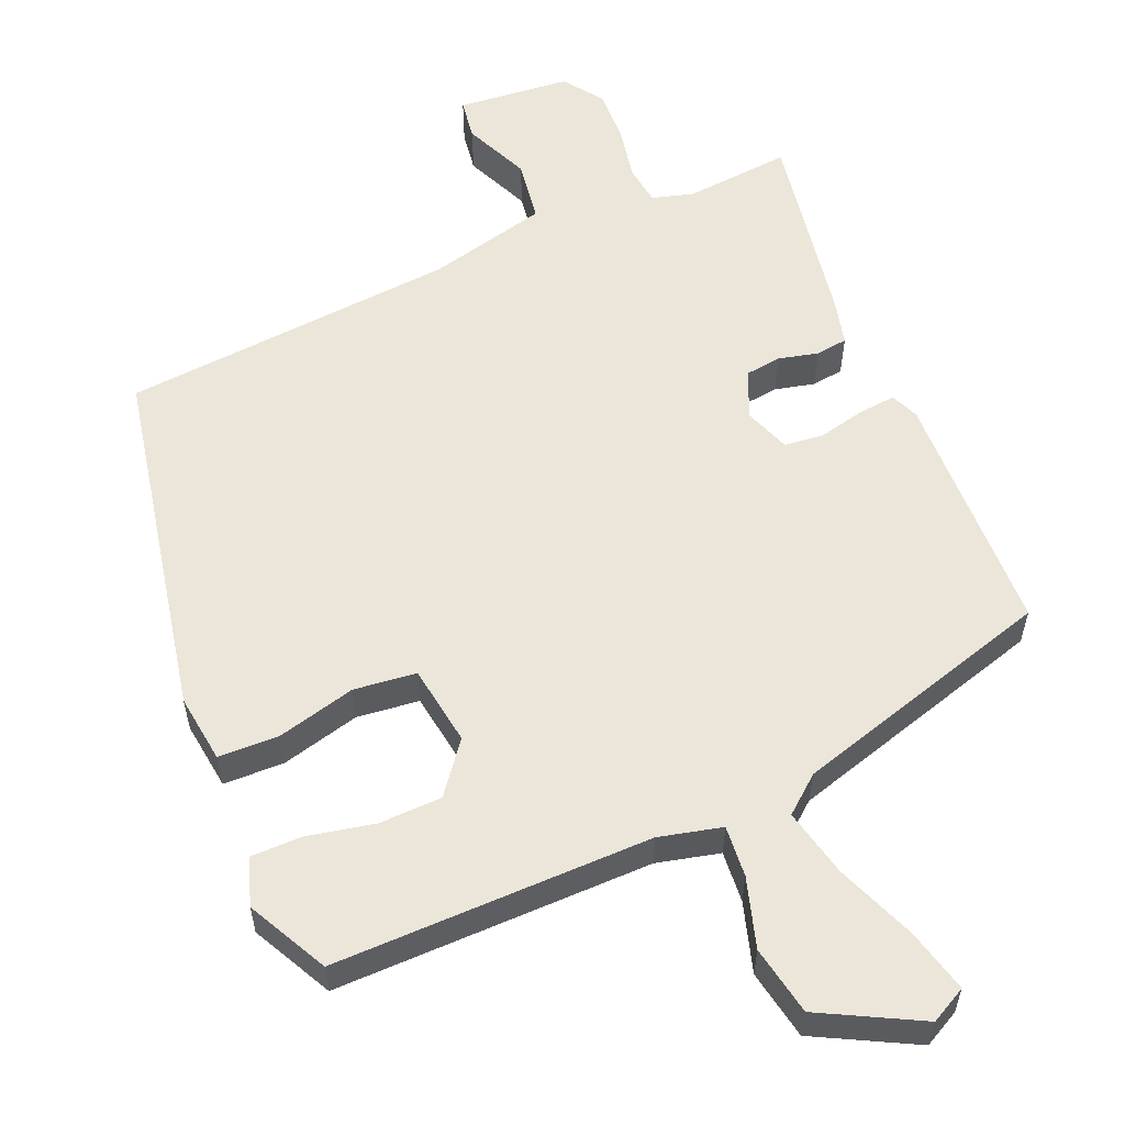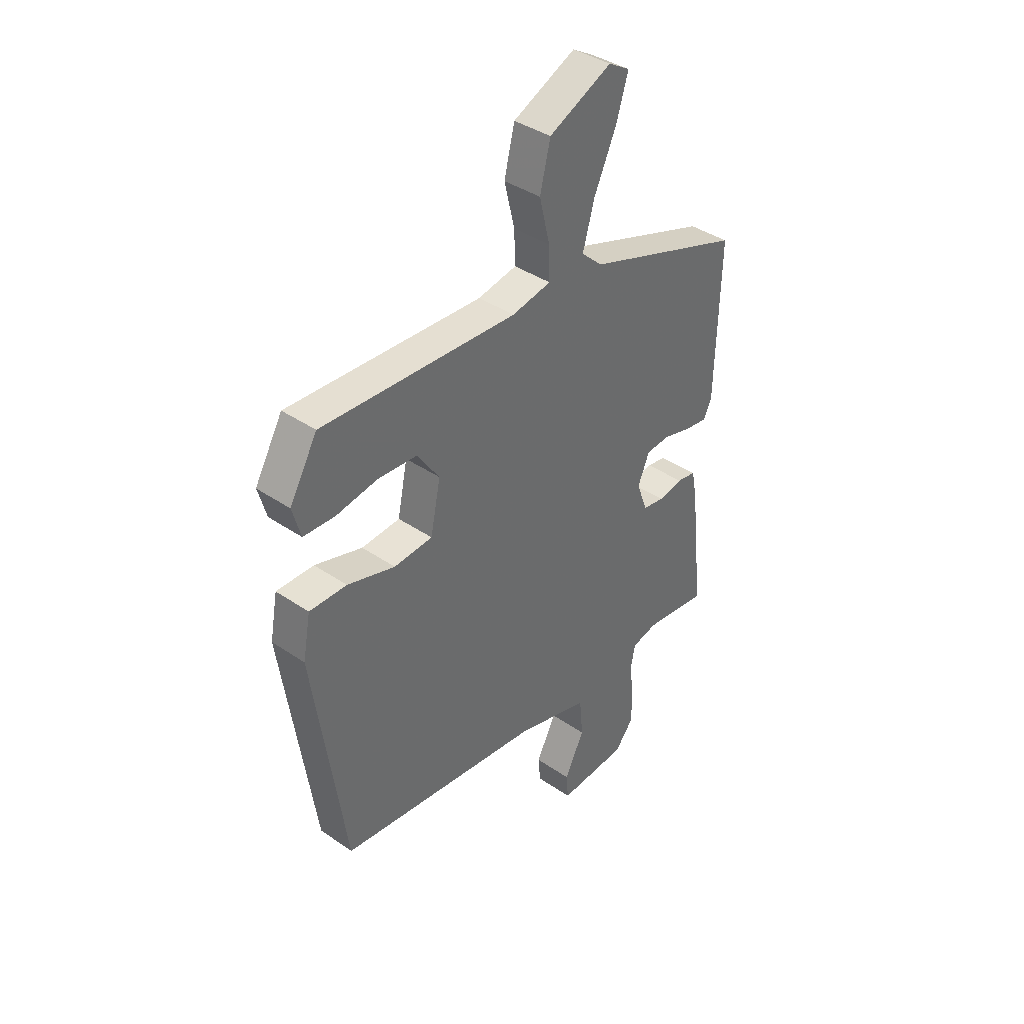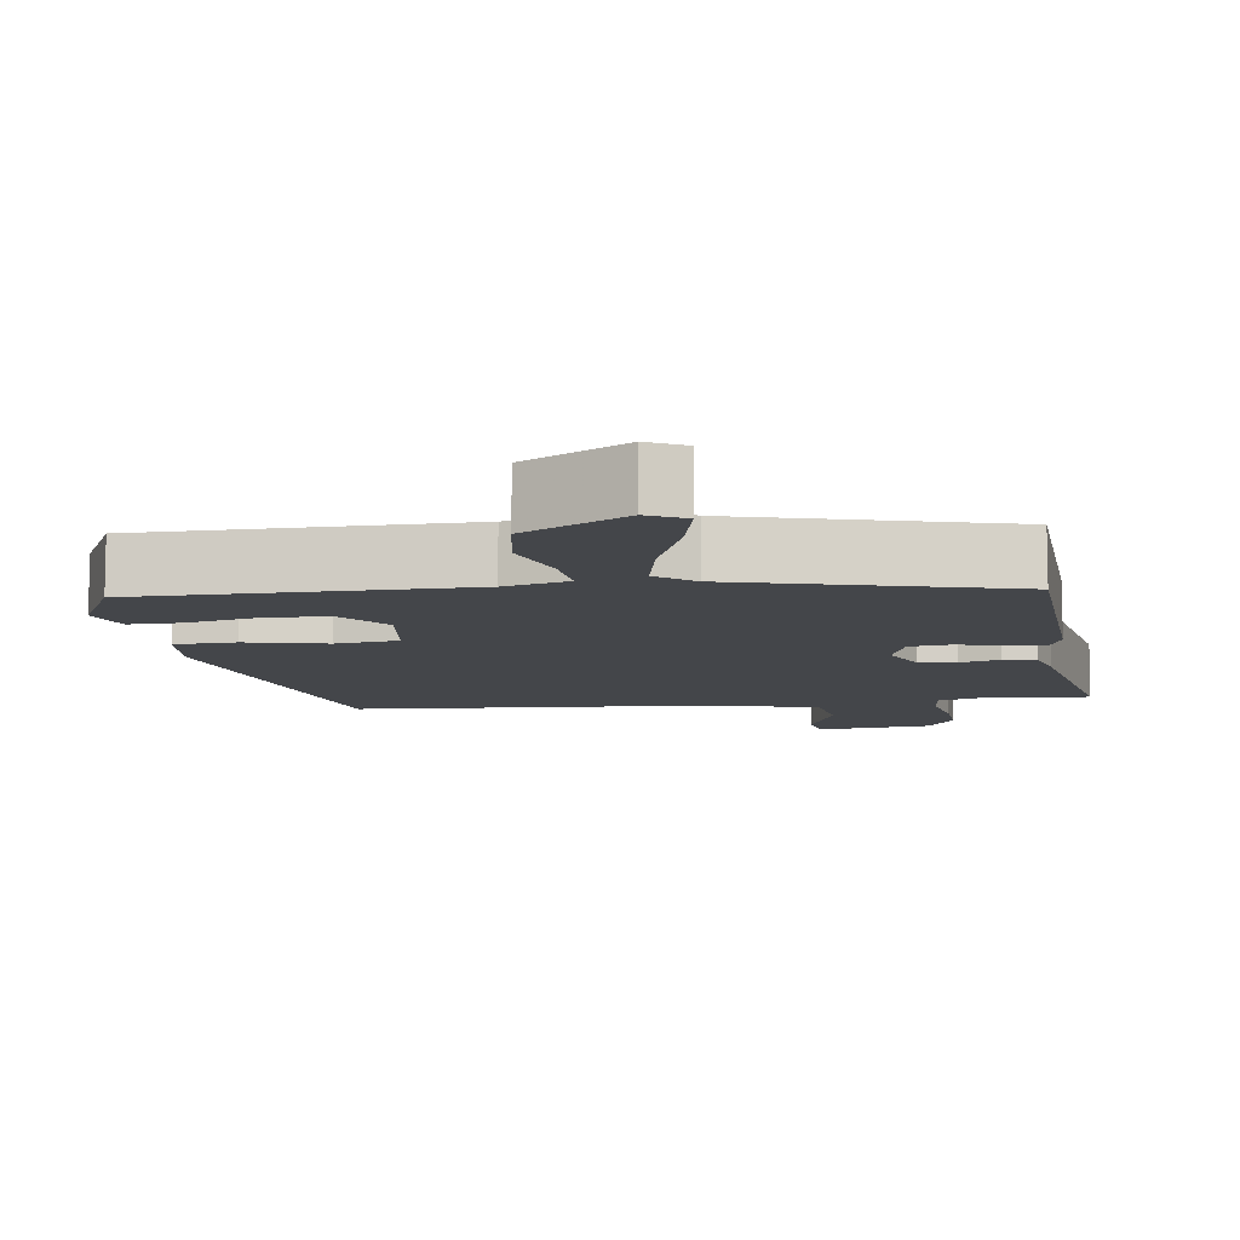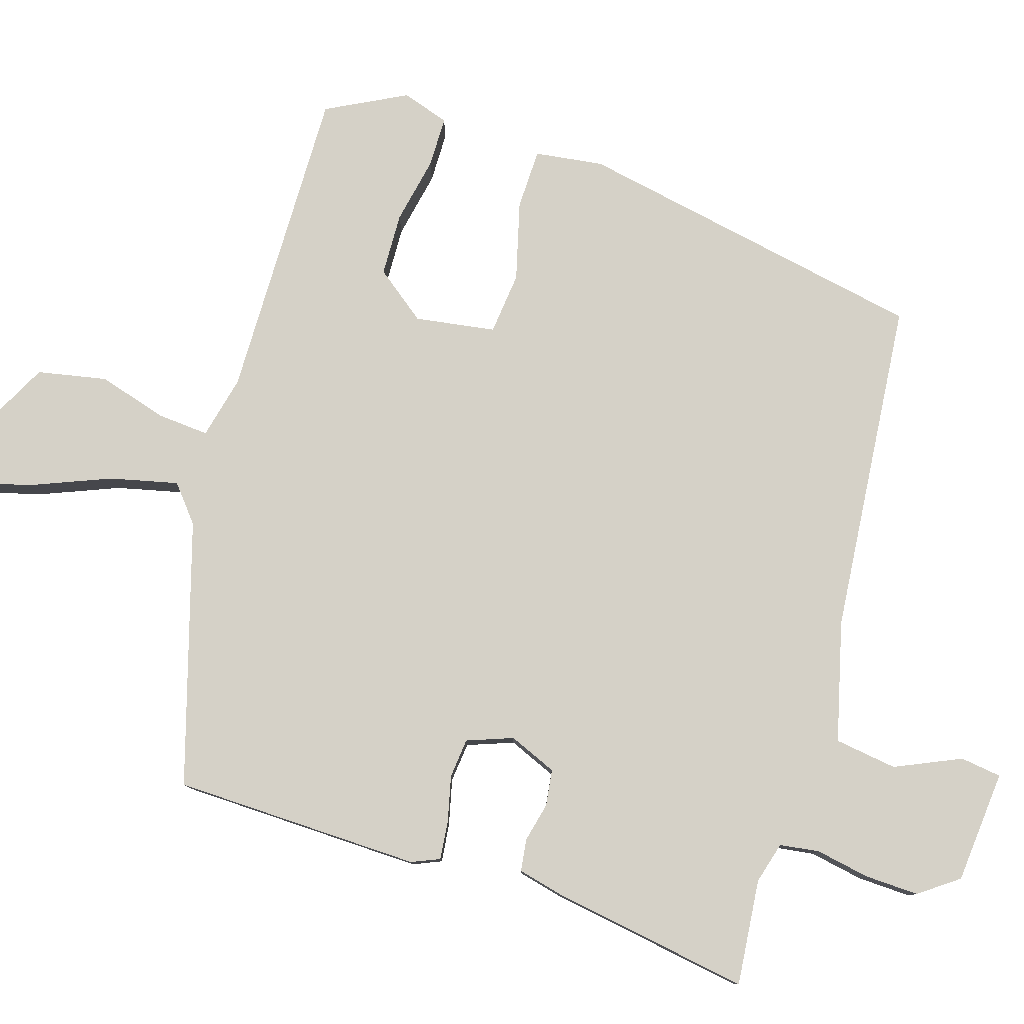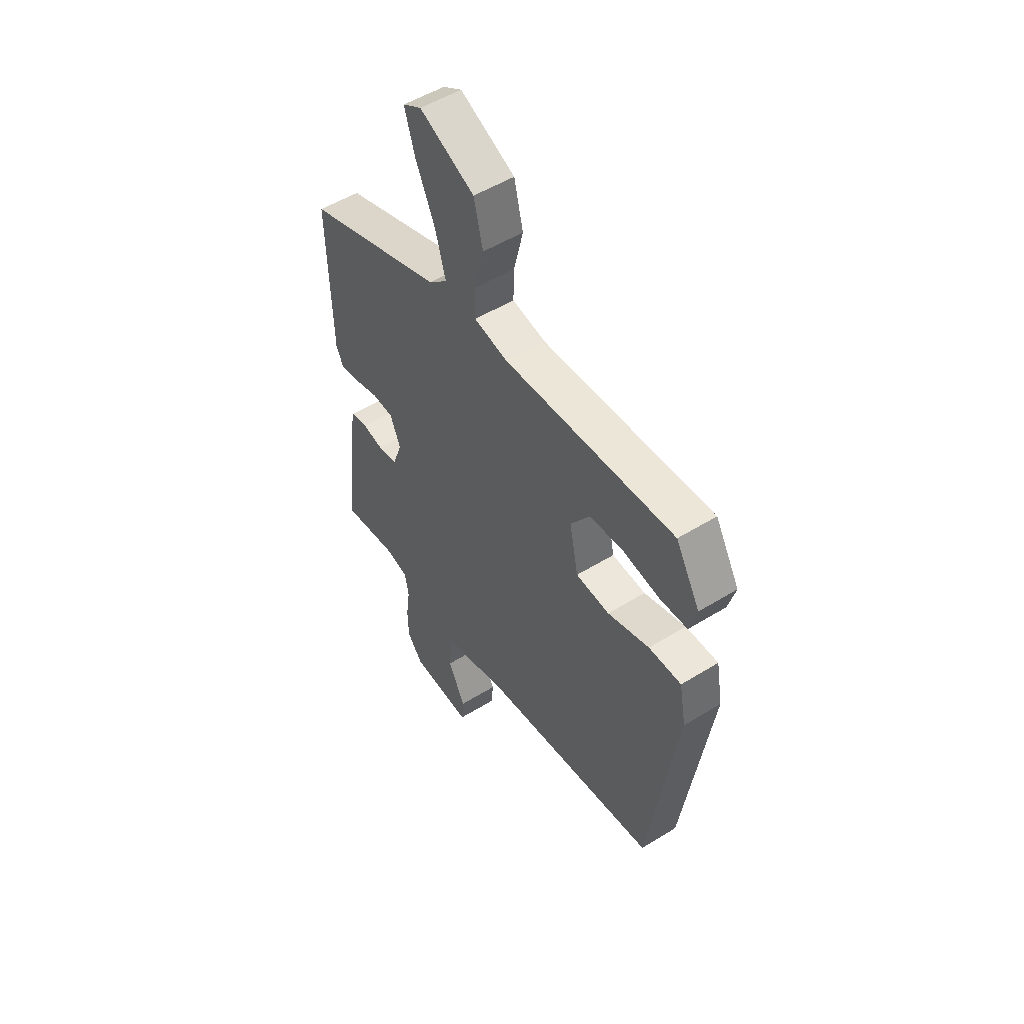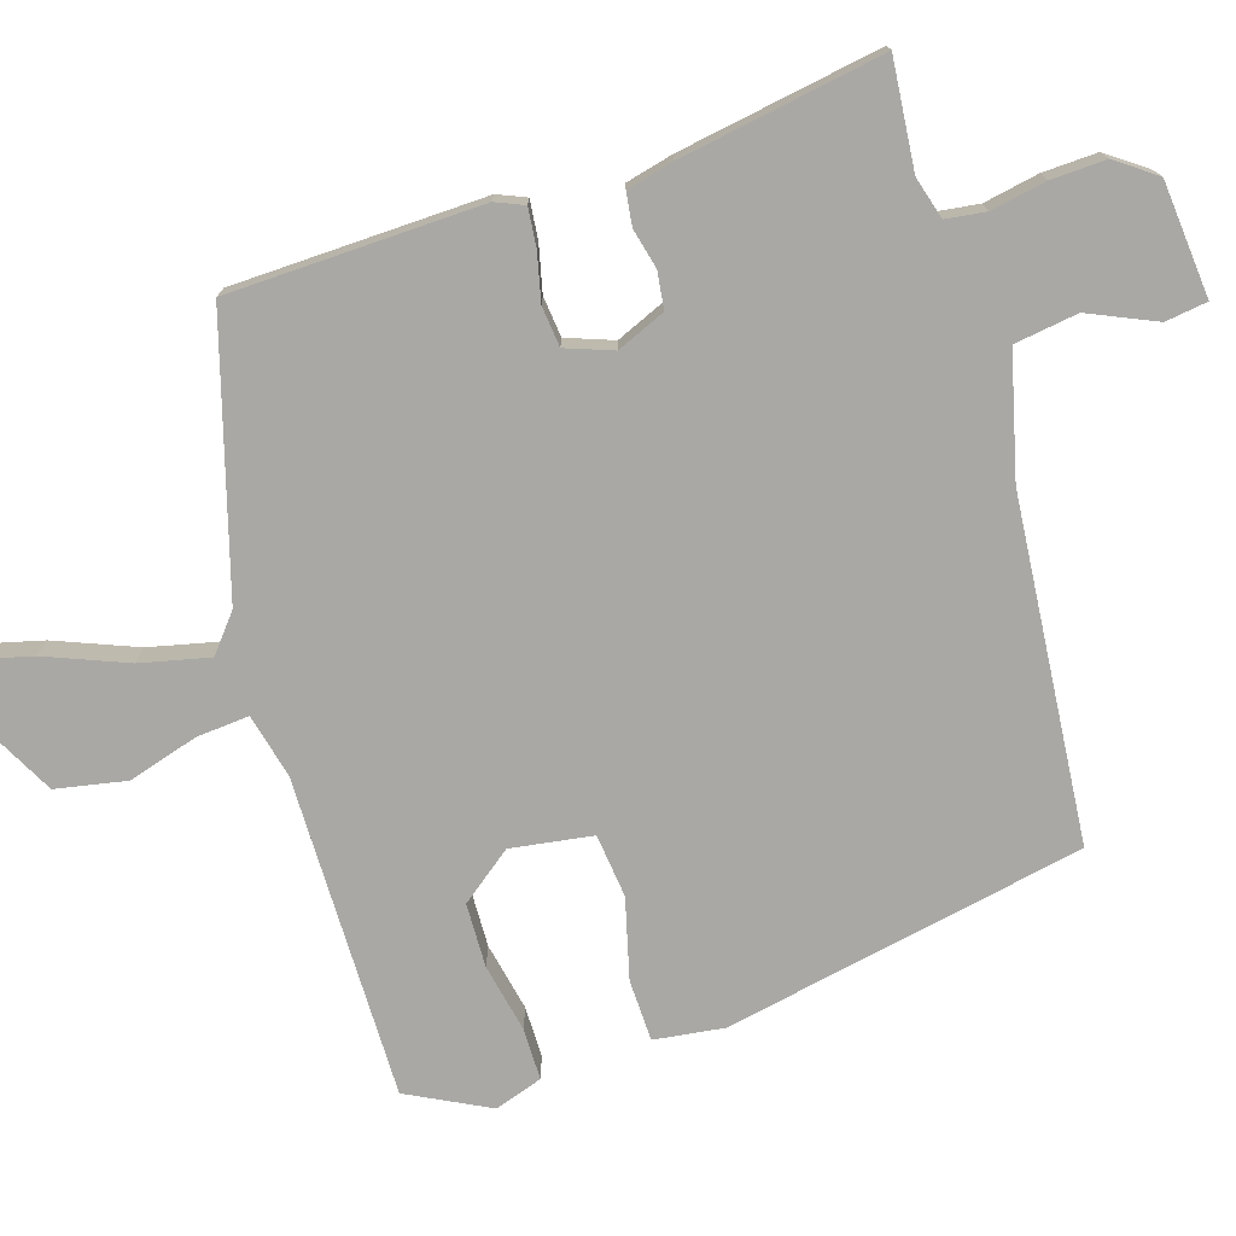
<metadata>
{"format":"obj","ext":"obj","renderer":"f3d","projection":"perspective","resolution":1024,"background":"white","views":[{"elev":57.1,"azim":-19.9,"up":"+Y"},{"elev":39.5,"azim":-49.6,"up":"+Z"},{"elev":-9.6,"azim":12.2,"up":"+Y"},{"elev":79.5,"azim":110.0,"up":"+Y"},{"elev":52.0,"azim":-123.8,"up":"+Z"},{"elev":-74.9,"azim":110.4,"up":"+Y"}]}
</metadata>
<code>
v 0.501 0.07 -0.488
v 0.358 0.07 -0.467
v 0.301 0.07 -0.48
v 0.291 0.07 -0.533
v 0.301 0.07 -0.607
v 0.3 0.07 -0.68
v 0.259 0.07 -0.731
v 0.105 0.07 -0.737
v 0.1 0.07 -0.681
v 0.144 0.07 -0.594
v 0.136 0.07 -0.509
v -0.024 0.07 -0.46
v -0.477 0.07 -0.396
v -0.546 0.07 0.088
v -0.529 0.07 0.18
v -0.447 0.07 0.178
v -0.342 0.07 0.145
v -0.257 0.07 0.15
v -0.235 0.07 0.258
v -0.284 0.07 0.329
v -0.369 0.07 0.336
v -0.461 0.07 0.322
v -0.53 0.07 0.326
v -0.548 0.07 0.391
v -0.487 0.07 0.496
v -0.058 0.07 0.469
v 0.028 0.07 0.485
v 0.026 0.07 0.555
v 0.003 0.07 0.65
v 0.026 0.07 0.743
v 0.164 0.07 0.806
v 0.211 0.07 0.778
v 0.185 0.07 0.694
v 0.136 0.07 0.588
v 0.11 0.07 0.497
v 0.157 0.07 0.454
v 0.507 0.07 0.331
v 0.499 0.07 -0.005
v 0.481 0.07 -0.042
v 0.43 0.07 -0.034
v 0.368 0.07 -0.016
v 0.314 0.07 -0.019
v 0.288 0.07 -0.08
v 0.312 0.07 -0.146
v 0.361 0.07 -0.155
v 0.415 0.07 -0.145
v 0.458 0.07 -0.153
v 0.47 0.07 -0.216
v 0.501 0 -0.488
v 0.358 0 -0.467
v 0.301 0 -0.48
v 0.291 0 -0.533
v 0.301 0 -0.607
v 0.3 0 -0.68
v 0.259 0 -0.731
v 0.105 0 -0.737
v 0.1 0 -0.681
v 0.144 0 -0.594
v 0.136 0 -0.509
v -0.024 0 -0.46
v -0.477 0 -0.396
v -0.546 0 0.088
v -0.529 0 0.18
v -0.447 0 0.178
v -0.342 0 0.145
v -0.257 0 0.15
v -0.235 0 0.258
v -0.284 0 0.329
v -0.369 0 0.336
v -0.461 0 0.322
v -0.53 0 0.326
v -0.548 0 0.391
v -0.487 0 0.496
v -0.058 0 0.469
v 0.028 0 0.485
v 0.026 0 0.555
v 0.003 0 0.65
v 0.026 0 0.743
v 0.164 0 0.806
v 0.211 0 0.778
v 0.185 0 0.694
v 0.136 0 0.588
v 0.11 0 0.497
v 0.157 0 0.454
v 0.507 0 0.331
v 0.499 0 -0.005
v 0.481 0 -0.042
v 0.43 0 -0.034
v 0.368 0 -0.016
v 0.314 0 -0.019
v 0.288 0 -0.08
v 0.312 0 -0.146
v 0.361 0 -0.155
v 0.415 0 -0.145
v 0.458 0 -0.153
v 0.47 0 -0.216
f 45 46 47 48
f 44 45 48 1
f 38 39 40 41
f 36 37 38 41
f 35 36 41 42
f 31 32 33 34
f 31 34 35
f 28 29 30 31
f 27 28 31 35
f 26 27 35 42
f 21 22 23 24
f 20 21 24 25
f 14 15 16 17
f 12 13 14 17
f 11 12 17 18
f 7 8 9 10
f 7 10 11
f 4 5 6 7
f 4 7 11
f 3 4 11 18
f 44 1 2
f 43 44 2 3
f 20 25 26 42
f 19 20 42 43
f 3 18 19 43
f 96 95 94 93
f 49 96 93 92
f 89 88 87 86
f 89 86 85 84
f 90 89 84 83
f 82 81 80 79
f 83 82 79
f 79 78 77 76
f 83 79 76 75
f 90 83 75 74
f 72 71 70 69
f 73 72 69 68
f 65 64 63 62
f 65 62 61 60
f 66 65 60 59
f 58 57 56 55
f 59 58 55
f 55 54 53 52
f 59 55 52
f 66 59 52 51
f 50 49 92
f 51 50 92 91
f 90 74 73 68
f 91 90 68 67
f 91 67 66 51
f 1 49 50 2
f 2 50 51 3
f 3 51 52 4
f 4 52 53 5
f 5 53 54 6
f 6 54 55 7
f 7 55 56 8
f 8 56 57 9
f 9 57 58 10
f 10 58 59 11
f 11 59 60 12
f 12 60 61 13
f 13 61 62 14
f 14 62 63 15
f 15 63 64 16
f 16 64 65 17
f 17 65 66 18
f 18 66 67 19
f 19 67 68 20
f 20 68 69 21
f 21 69 70 22
f 22 70 71 23
f 23 71 72 24
f 24 72 73 25
f 25 73 74 26
f 26 74 75 27
f 27 75 76 28
f 28 76 77 29
f 29 77 78 30
f 30 78 79 31
f 31 79 80 32
f 32 80 81 33
f 33 81 82 34
f 34 82 83 35
f 35 83 84 36
f 36 84 85 37
f 37 85 86 38
f 38 86 87 39
f 39 87 88 40
f 40 88 89 41
f 41 89 90 42
f 42 90 91 43
f 43 91 92 44
f 44 92 93 45
f 45 93 94 46
f 46 94 95 47
f 47 95 96 48
f 48 96 49 1

</code>
